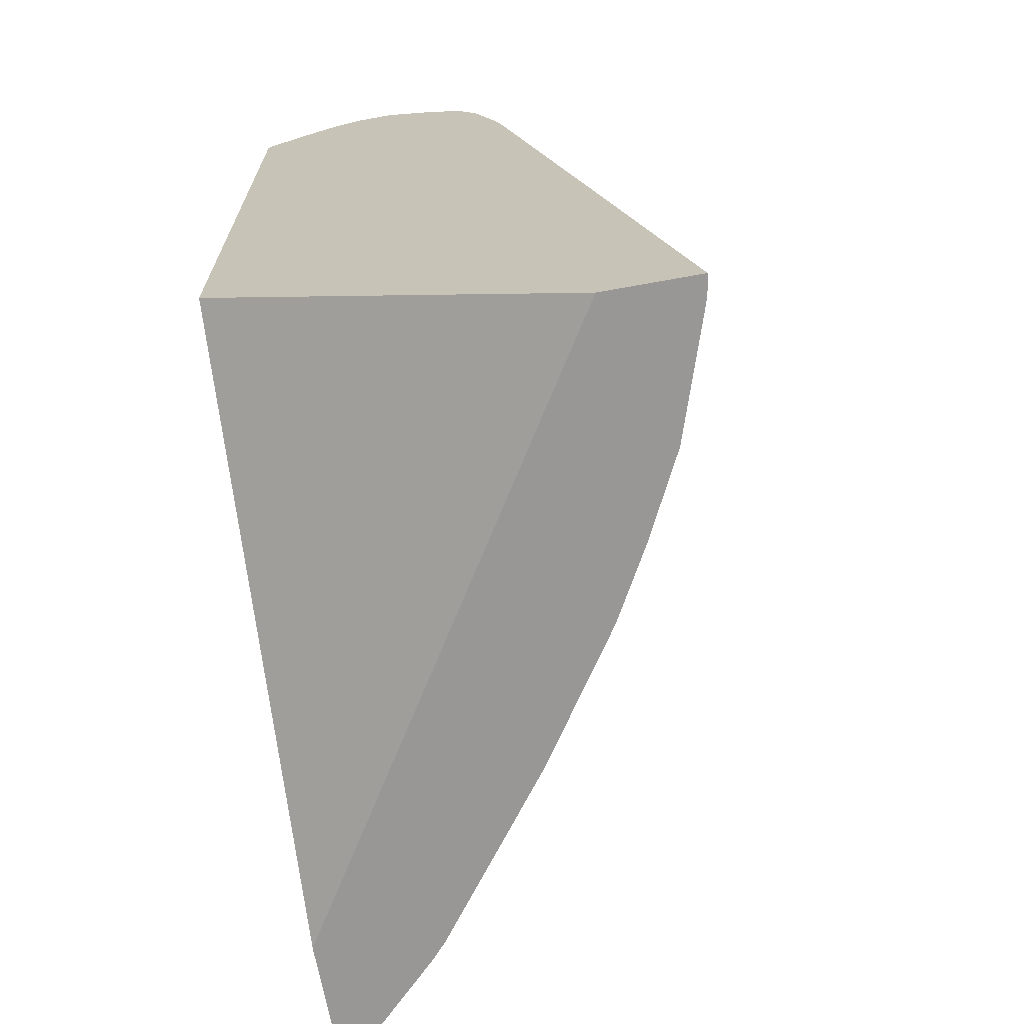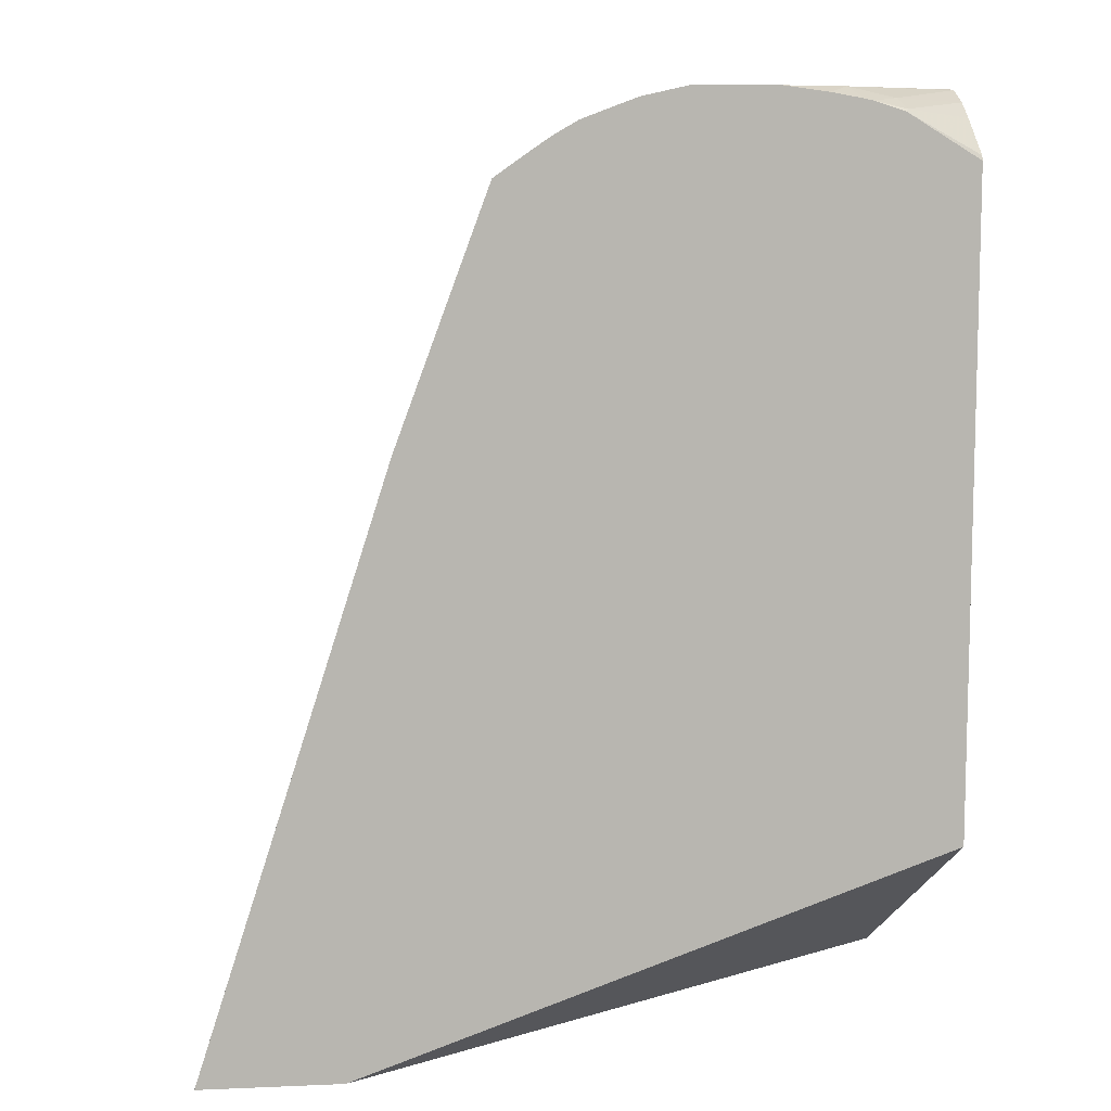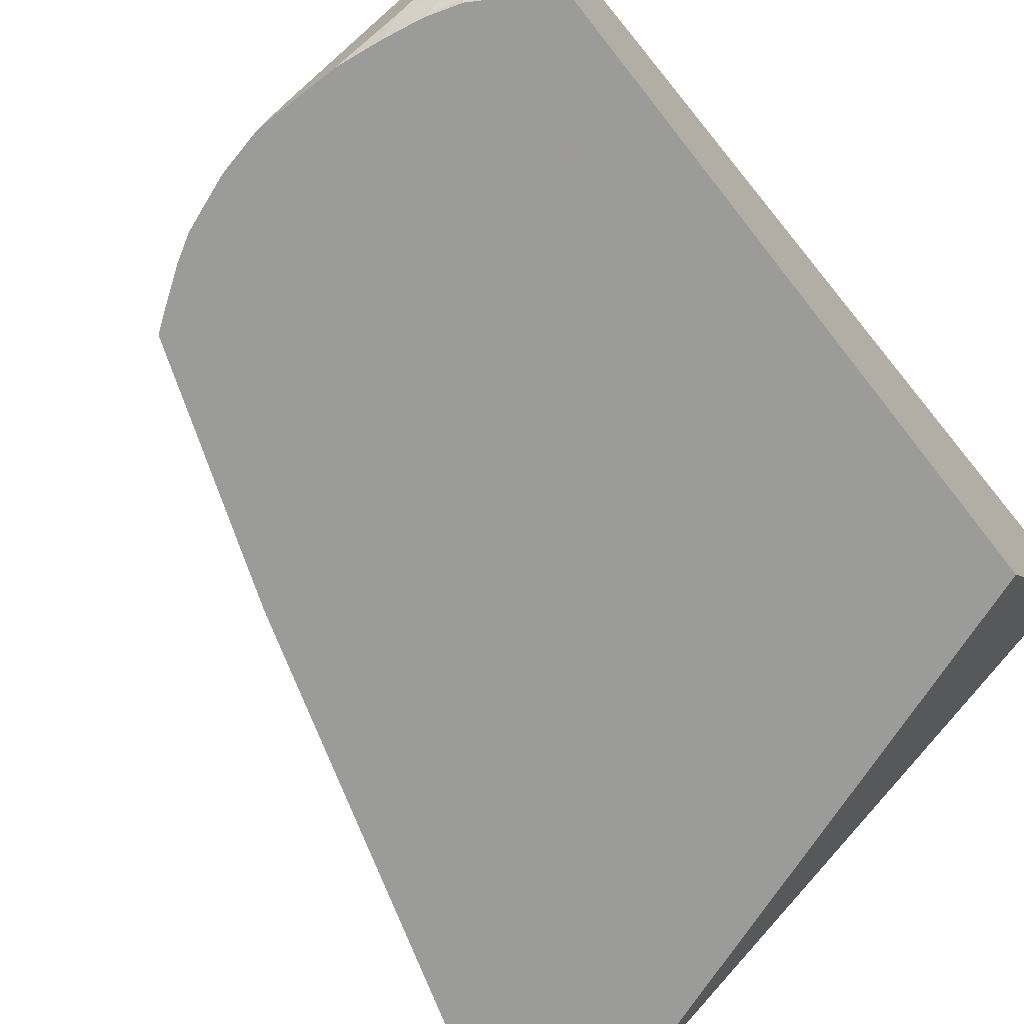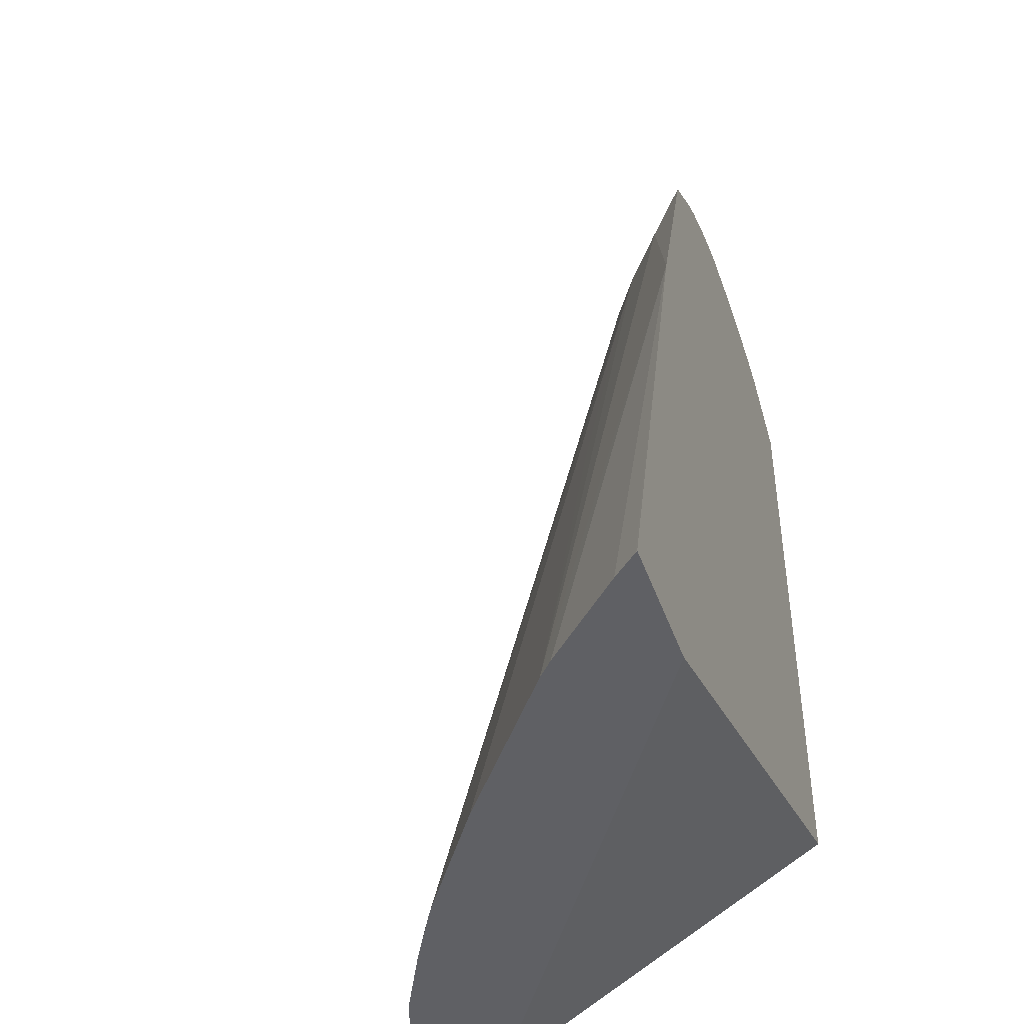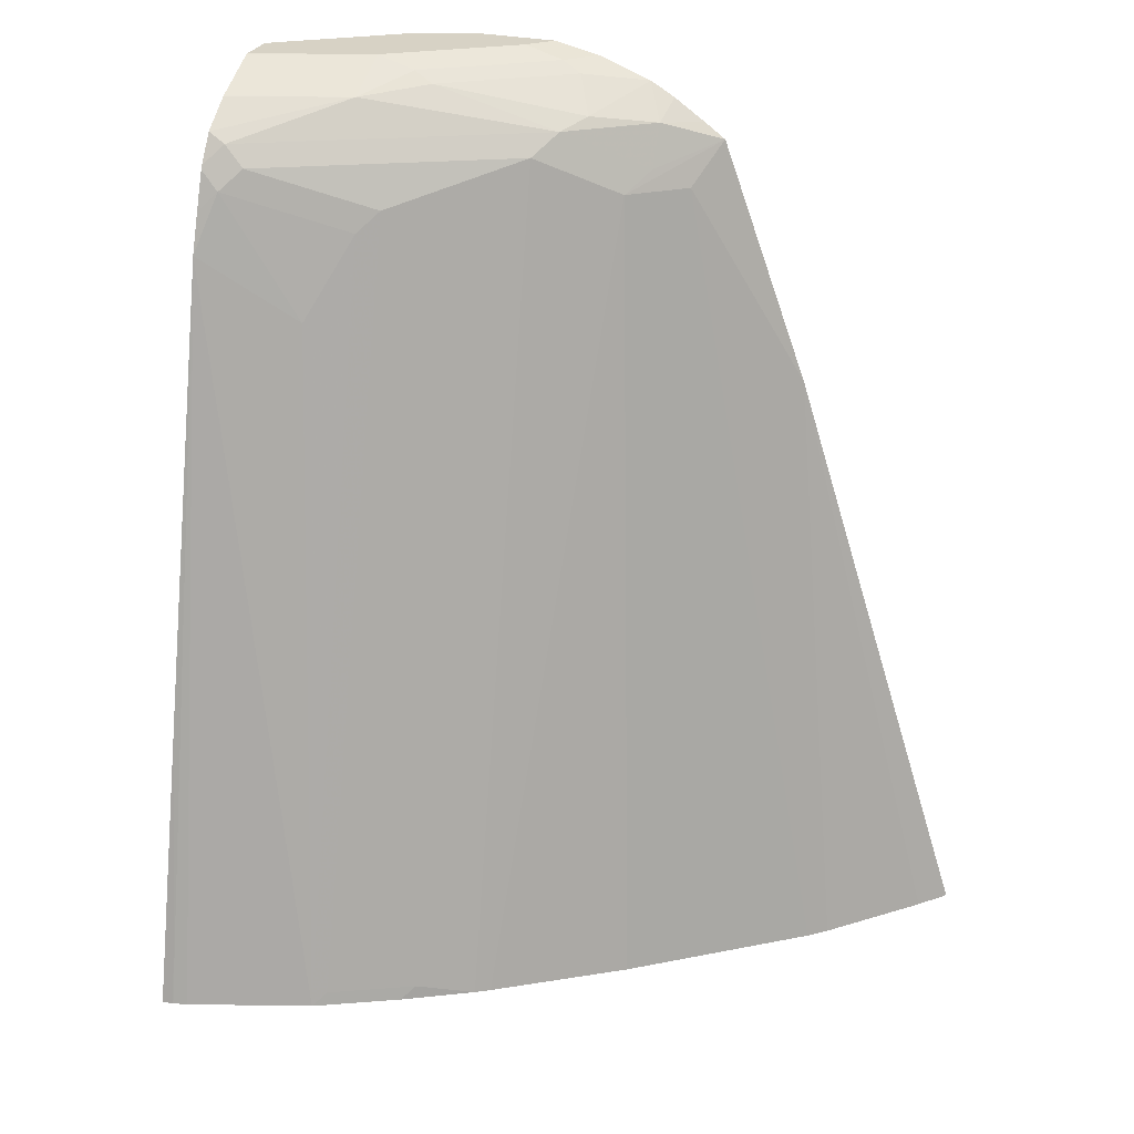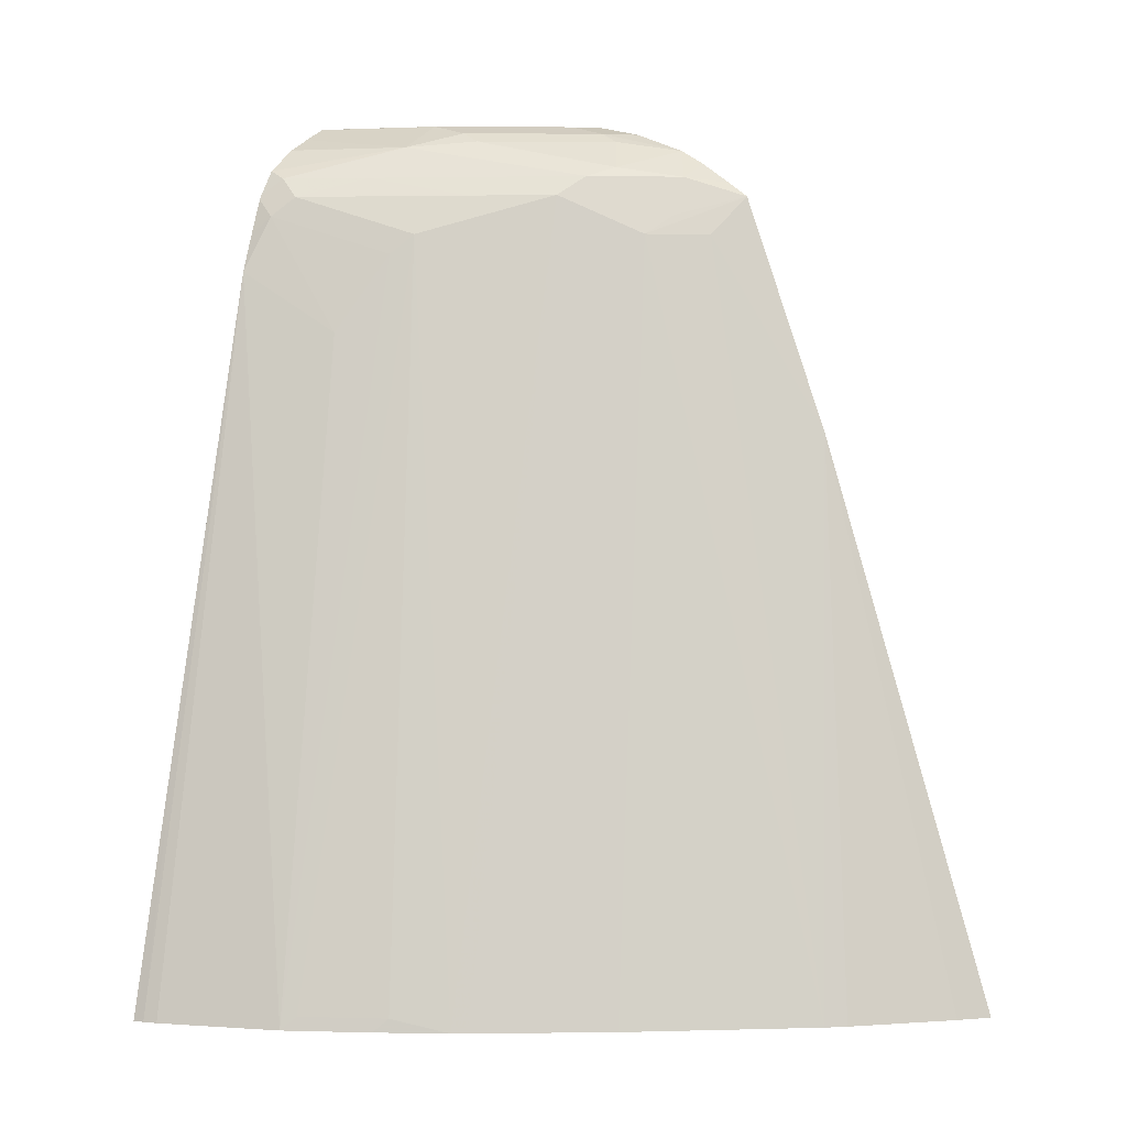
<metadata>
{"format":"obj","ext":"obj","renderer":"f3d","projection":"perspective","resolution":1024,"background":"white","views":[{"elev":-68.2,"azim":-79.7,"up":"+Y"},{"elev":9.1,"azim":173.6,"up":"+Y"},{"elev":-69.6,"azim":-141.9,"up":"+Z"},{"elev":-44.7,"azim":108.9,"up":"+Y"},{"elev":27.3,"azim":19.7,"up":"+Y"},{"elev":3.3,"azim":31.7,"up":"+Y"}]}
</metadata>
<code>
v 0.6719 -0.171 0.6458
v 0.6718 -0.1703 0.6458
v 0.6711 -0.171 0.6468
v 0.6021 -0.171 0.6458
v 0.5776 0.1232 0.6458
v 0.6595 -0.171 0.6595
v 0.591 -0.171 0.6527
v 0.3091 -0.06614 0.6458
v 0.5319 0.2464 0.6458
v 0.5203 0.2259 0.6641
v 0.6095 -0.171 0.7085
v 0.6184 -0.171 0.7006
v 0.639 -0.171 0.6801
v 0.3091 -0.171 0.8305
v 0.3091 0.2542 0.6458
v 0.5212 0.2541 0.6458
v 0.5032 0.2567 0.6624
v 0.5032 0.2362 0.6727
v 0.4929 0.2259 0.6855
v 0.5273 -0.171 0.7701
v 0.534 0.04111 0.7061
v 0.3091 -0.171 0.8779
v 0.3091 0.2567 0.647
v 0.3192 0.2604 0.6458
v 0.5054 0.265 0.6458
v 0.4929 0.2723 0.6458
v 0.4724 0.2619 0.6804
v 0.4622 0.2567 0.6932
v 0.4519 0.2464 0.7061
v 0.4724 0.1232 0.7266
v 0.4657 -0.171 0.8111
v 0.3149 -0.171 0.8772
v 0.3091 -0.0195 0.8416
v 0.3091 0.2738 0.671
v 0.344 0.2773 0.647
v 0.3447 0.276 0.6458
v 0.466 0.2824 0.6458
v 0.4519 0.2824 0.6599
v 0.4622 0.2773 0.6624
v 0.4006 0.2773 0.7035
v 0.3697 0.2738 0.7258
v 0.4006 0.2567 0.7241
v 0.4108 0.2464 0.7266
v 0.3903 0.2259 0.7471
v 0.4586 -0.171 0.8156
v 0.3219 -0.171 0.8754
v 0.3091 0.2069 0.7872
v 0.3091 0.2812 0.6825
v 0.3466 0.2824 0.6573
v 0.3603 0.281 0.6458
v 0.4519 0.2855 0.6458
v 0.4313 0.2876 0.6573
v 0.3903 0.2824 0.7009
v 0.3697 0.2876 0.6984
v 0.3091 0.2808 0.7321
v 0.3091 0.2742 0.7451
v 0.3091 0.2738 0.7458
v 0.3091 0.2613 0.7628
v 0.3184 0.2567 0.7651
v 0.3389 0.2567 0.7548
v 0.3595 0.2567 0.7446
v 0.3287 0.2464 0.7677
v 0.3184 0.2362 0.7754
v 0.38 0.2156 0.7548
v 0.3903 -0.1643 0.8498
v 0.4313 -0.1643 0.8293
v 0.4246 -0.171 0.8343
v 0.3835 -0.171 0.8549
v 0.3595 0.1746 0.7754
v 0.3091 0.2269 0.78
v 0.3091 0.2872 0.6972
v 0.3697 0.2876 0.6573
v 0.364 0.2818 0.6458
v 0.4429 0.2876 0.6458
v 0.3091 0.2876 0.7179
v 0.3091 0.2873 0.719
v 0.3091 0.2475 0.772
v 0.3091 0.2455 0.773
v 0.3091 0.2876 0.6984
v 0.4018 0.2876 0.6458
v 0.3798 0.2846 0.6458
f 35 50 36
f 35 49 50
f 38 53 40
f 37 51 38
f 38 51 52
f 38 52 54
f 38 54 53
f 41 54 55
f 40 53 41
f 41 53 54
f 41 55 56
f 41 56 57
f 41 57 58
f 35 48 49
f 41 58 59
f 41 59 60
f 38 40 39
f 34 48 35
f 28 40 41
f 32 46 47
f 41 60 61
f 23 35 36
f 23 36 24
f 26 37 38
f 26 38 39
f 26 39 27
f 27 39 40
f 32 47 33
f 27 40 28
f 28 42 29
f 29 42 61
f 29 61 43
f 29 43 44
f 29 44 45
f 29 45 31
f 29 31 30
f 28 41 42
f 41 61 42
f 59 77 62
f 43 62 44
f 54 76 55
f 58 77 59
f 59 62 60
f 60 62 61
f 62 77 63
f 63 77 78
f 63 78 70
f 54 75 76
f 63 69 64
f 64 68 65
f 65 68 67
f 65 67 66
f 72 81 73
f 71 79 72
f 72 80 81
f 23 34 35
f 64 69 68
f 52 75 54
f 52 79 75
f 52 72 79
f 44 62 63
f 44 63 64
f 44 64 65
f 44 65 66
f 44 66 45
f 45 66 67
f 46 68 47
f 47 69 63
f 47 63 70
f 47 68 69
f 48 71 49
f 49 71 72
f 49 72 50
f 50 72 73
f 51 74 52
f 52 74 80
f 52 80 72
f 43 61 62
f 22 32 33
f 1 6 13
f 19 31 20
f 1 50 73
f 1 73 81
f 1 81 80
f 1 80 74
f 1 74 51
f 1 51 37
f 1 37 26
f 1 36 50
f 1 26 25
f 1 16 9
f 1 9 5
f 1 5 2
f 2 5 3
f 3 5 6
f 4 7 8
f 5 9 10
f 1 25 16
f 5 10 11
f 1 24 36
f 1 8 15
f 1 2 3
f 1 3 6
f 1 13 12
f 1 12 11
f 1 11 20
f 1 20 31
f 1 31 45
f 1 15 24
f 1 45 67
f 1 68 46
f 1 46 32
f 1 32 22
f 1 22 14
f 1 14 7
f 1 7 4
f 19 20 21
f 1 67 68
f 5 11 12
f 1 4 8
f 5 13 6
f 9 17 18
f 9 18 19
f 9 19 10
f 10 19 11
f 11 19 21
f 11 21 20
f 15 23 24
f 9 16 17
f 16 25 17
f 17 27 28
f 17 28 18
f 18 28 29
f 18 29 19
f 19 29 30
f 19 30 31
f 5 12 13
f 17 26 27
f 8 23 15
f 17 25 26
f 8 48 34
f 7 14 8
f 8 34 23
f 8 14 22
f 8 22 33
f 8 33 47
f 8 70 78
f 8 78 77
f 8 77 58
f 8 47 70
f 8 58 57
f 8 57 56
f 8 56 55
f 8 55 76
f 8 76 75
f 8 75 79
f 8 79 71
f 8 71 48

</code>
